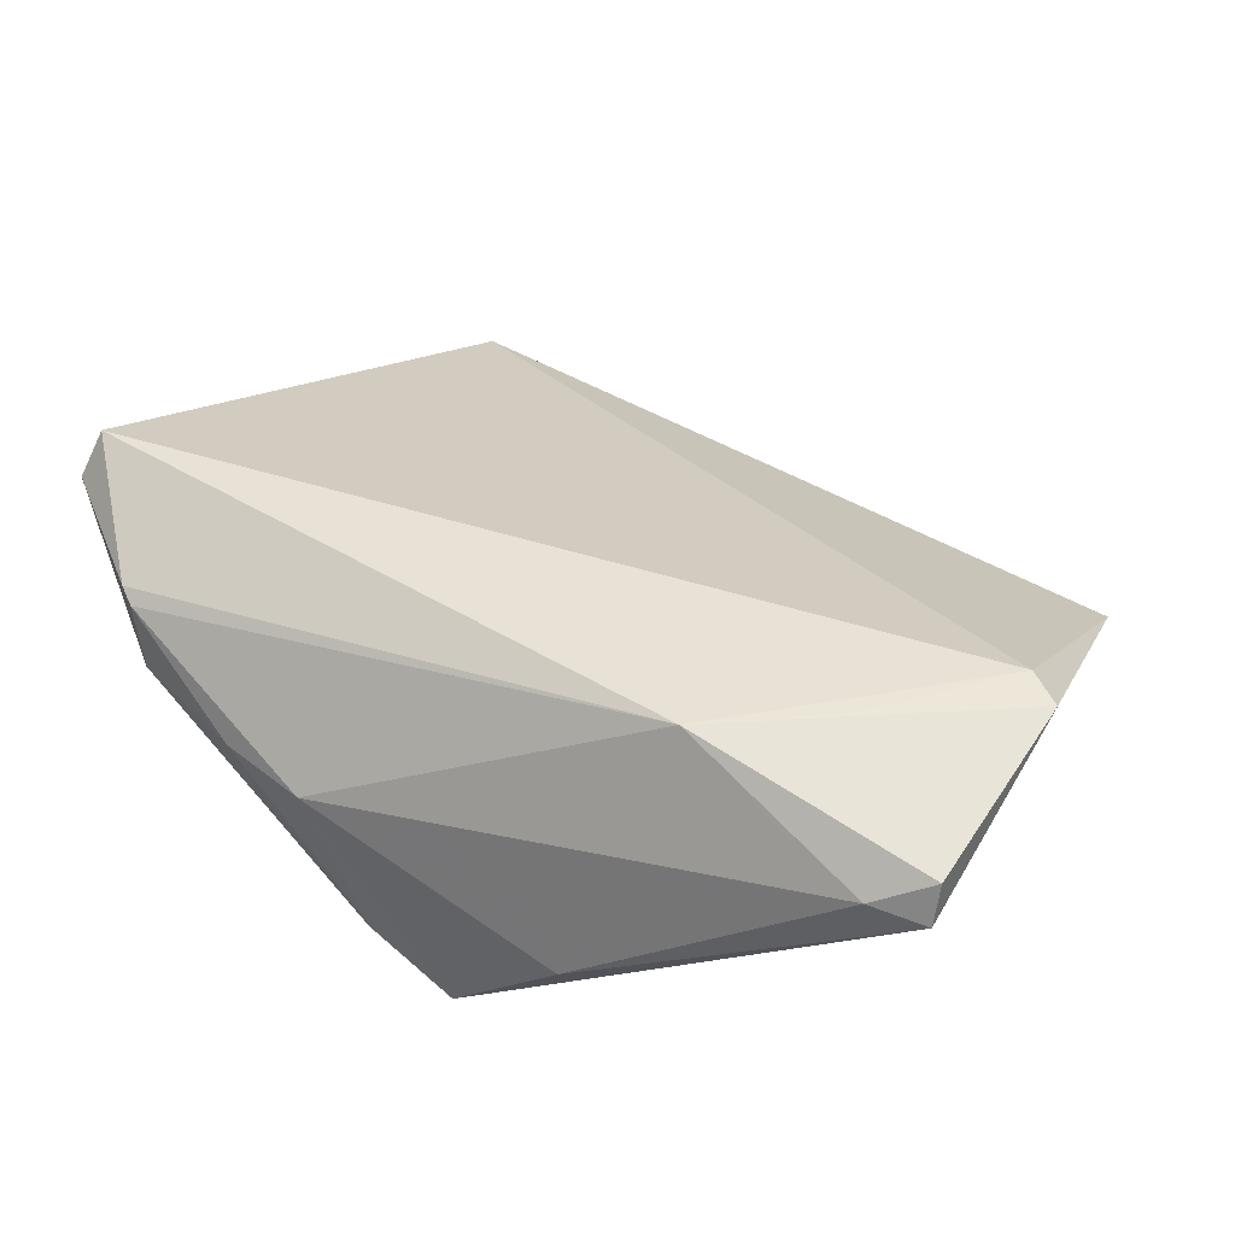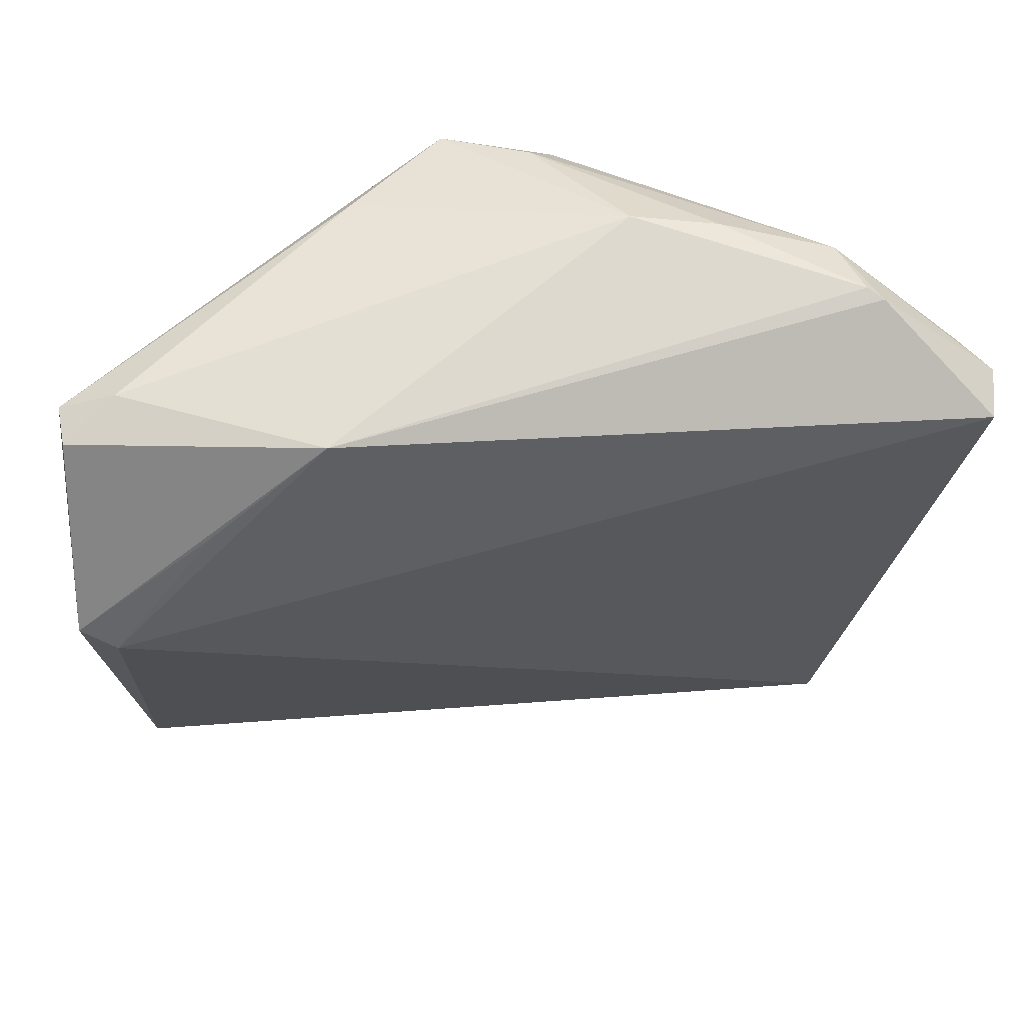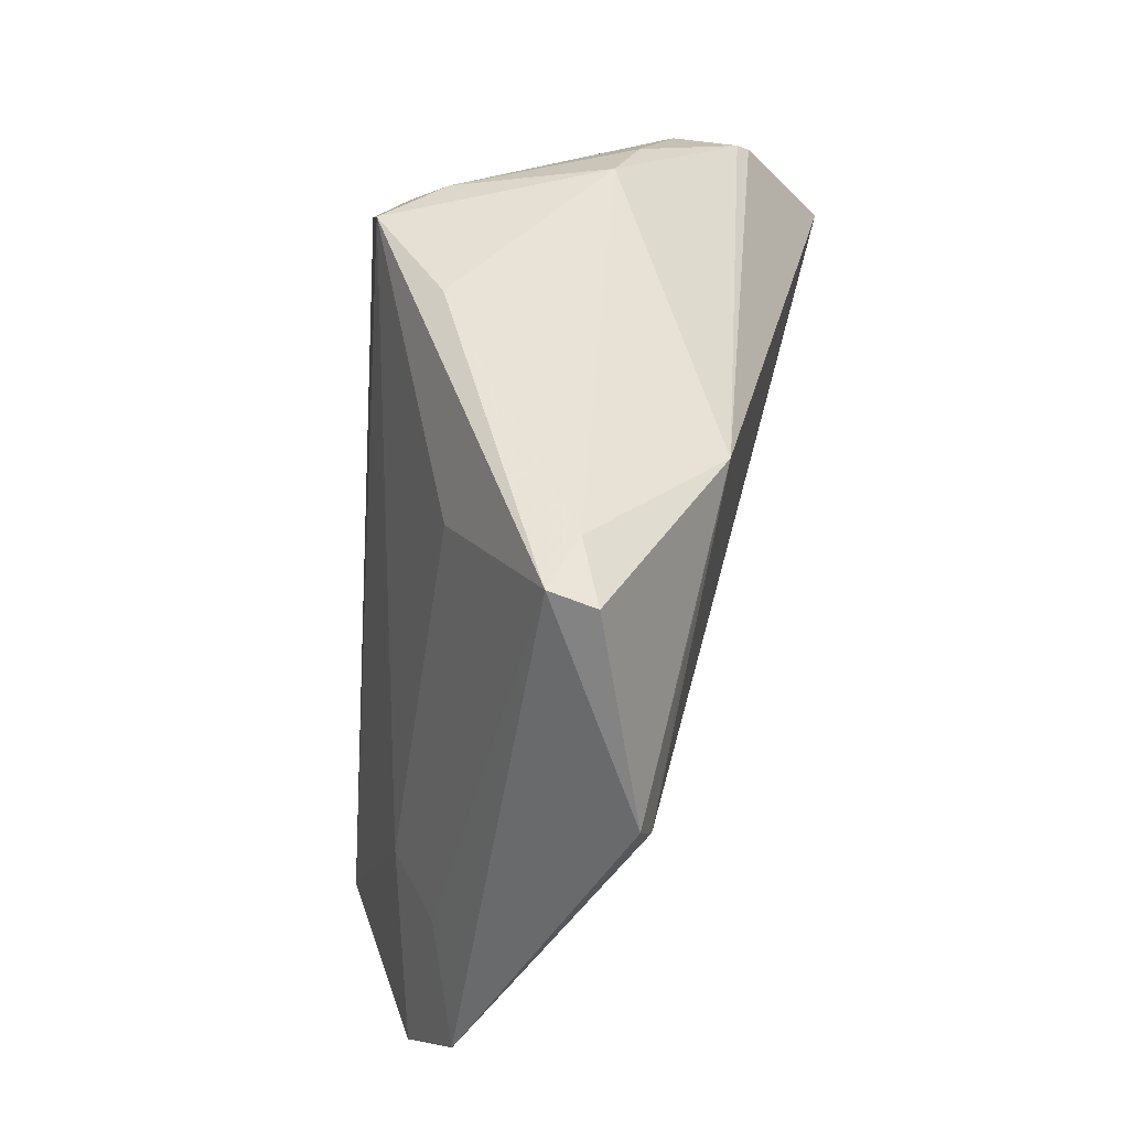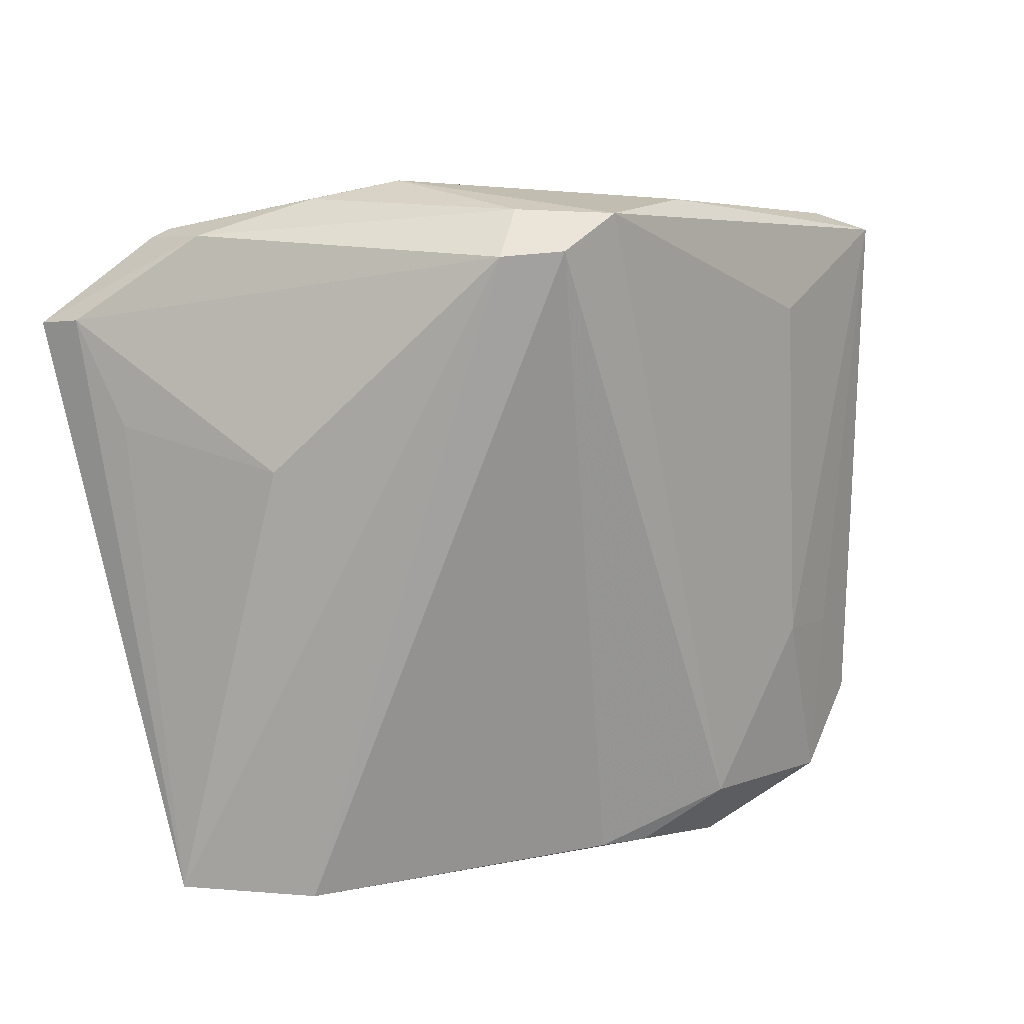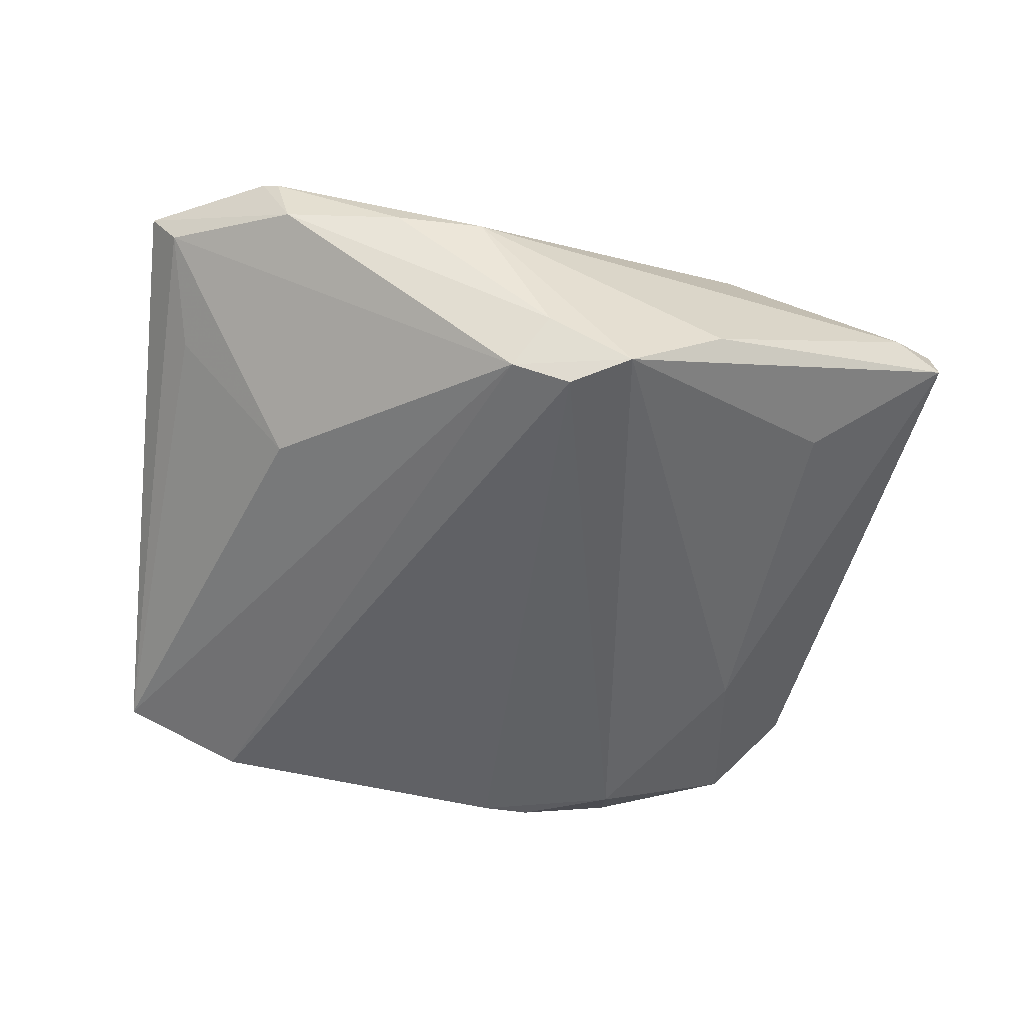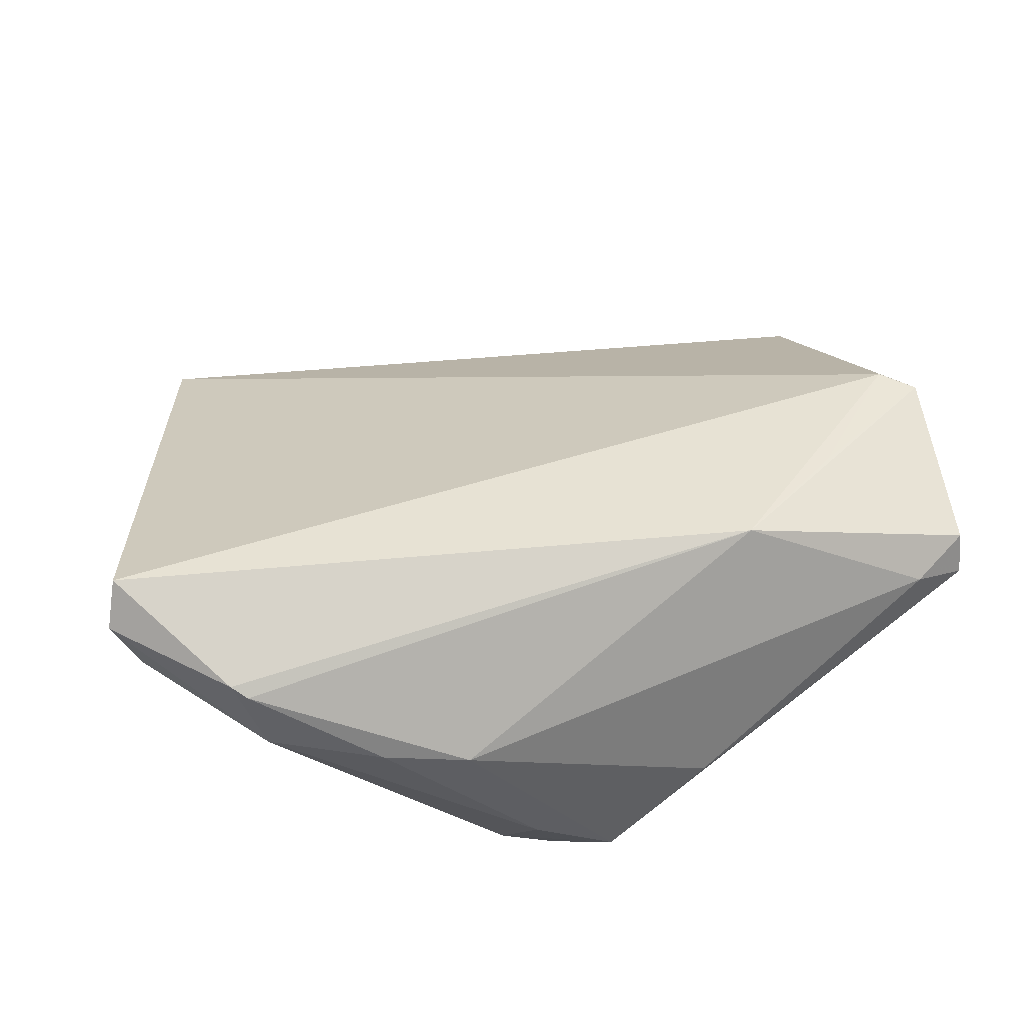
<metadata>
{"format":"obj","ext":"obj","renderer":"f3d","projection":"perspective","resolution":1024,"background":"white","views":[{"elev":44.1,"azim":-148.9,"up":"+Z"},{"elev":38.0,"azim":-10.4,"up":"+Y"},{"elev":30.6,"azim":-78.6,"up":"+Y"},{"elev":23.1,"azim":159.8,"up":"+Y"},{"elev":-48.2,"azim":167.9,"up":"+Z"},{"elev":46.0,"azim":169.6,"up":"+Z"}]}
</metadata>
<code>
v 0.04676 -0.03692 -0.01289
v 0.05371 0.02596 0.01639
v 0.03084 -0.04249 -0.008557
v -0.0526 0.02743 0.01384
v -0.04709 -0.03152 -0.002483
v 0.02331 0.04144 0.003964
v -0.03433 -0.01677 -0.01142
v 0.004644 0.04296 -0.01364
v -0.03761 0.01701 0.01996
v 0.05053 0.02744 0.01133
v -0.03504 0.02421 -0.00481
v -0.03414 -0.03839 -0.01159
v -0.005201 0.04296 -0.01894
v 0.03843 0.03689 0.01312
v -0.01741 0.04085 -0.008836
v -0.01008 -0.03781 -0.02062
v -0.04642 0.03126 0.01094
v 0.04702 0.01637 0.003741
v 0.008429 0.03934 -0.01906
v 0.03674 0.03788 0.005676
v 0.04027 0.03577 0.01426
v 0.03308 0.01431 -0.01149
v -0.02064 -0.033 -0.02028
v 0.001653 0.03991 -0.02131
v 0.0524 0.02297 0.0215
v 0.0428 -0.03918 -0.003432
v -0.04194 -0.01931 -0.005543
v 0.03208 -0.03817 -0.01846
v -0.0496 0.001246 0.01847
v -0.004186 -0.03699 -0.0215
v -0.03912 -0.03849 -0.009491
v 0.01307 0.04296 0.002952
v -0.05275 0.02898 0.00888
v -0.02273 -0.04296 -0.01326
v -0.0243 0.0287 0.0215
v -0.05371 0.004184 0.01805
f 35 29 25
f 25 21 35
f 32 17 35
f 33 5 36
f 36 5 29
f 29 5 26
f 25 29 26
f 26 1 25
f 15 17 32
f 33 17 15
f 32 35 14
f 14 35 21
f 14 6 32
f 28 30 24
f 24 30 23
f 29 35 9
f 9 36 29
f 35 36 9
f 4 17 33
f 33 36 4
f 4 35 17
f 4 36 35
f 32 6 8
f 13 11 33
f 33 15 13
f 24 23 13
f 13 15 32
f 32 8 13
f 1 26 3
f 3 28 1
f 3 26 34
f 34 28 3
f 12 23 34
f 34 23 16
f 16 23 30
f 16 28 34
f 30 28 16
f 23 12 31
f 31 12 34
f 34 26 31
f 31 26 5
f 24 13 19
f 19 13 8
f 19 22 1
f 1 28 19
f 19 28 24
f 11 13 7
f 7 13 23
f 23 31 7
f 33 11 7
f 6 14 20
f 20 8 6
f 20 19 8
f 20 14 21
f 27 31 5
f 27 7 31
f 27 5 33
f 33 7 27
f 2 20 21
f 2 21 25
f 25 1 2
f 20 2 10
f 22 19 10
f 19 20 10
f 10 2 1
f 1 22 18
f 18 10 1
f 22 10 18

</code>
